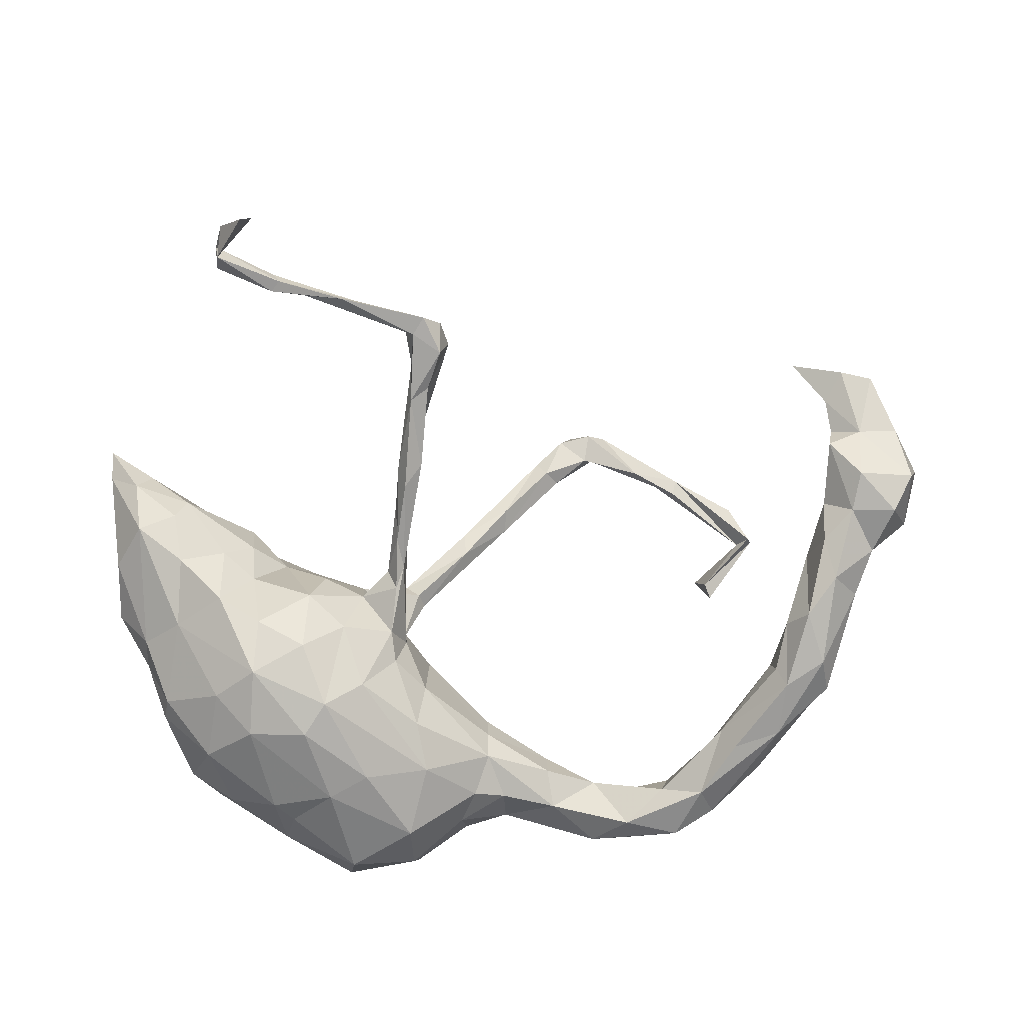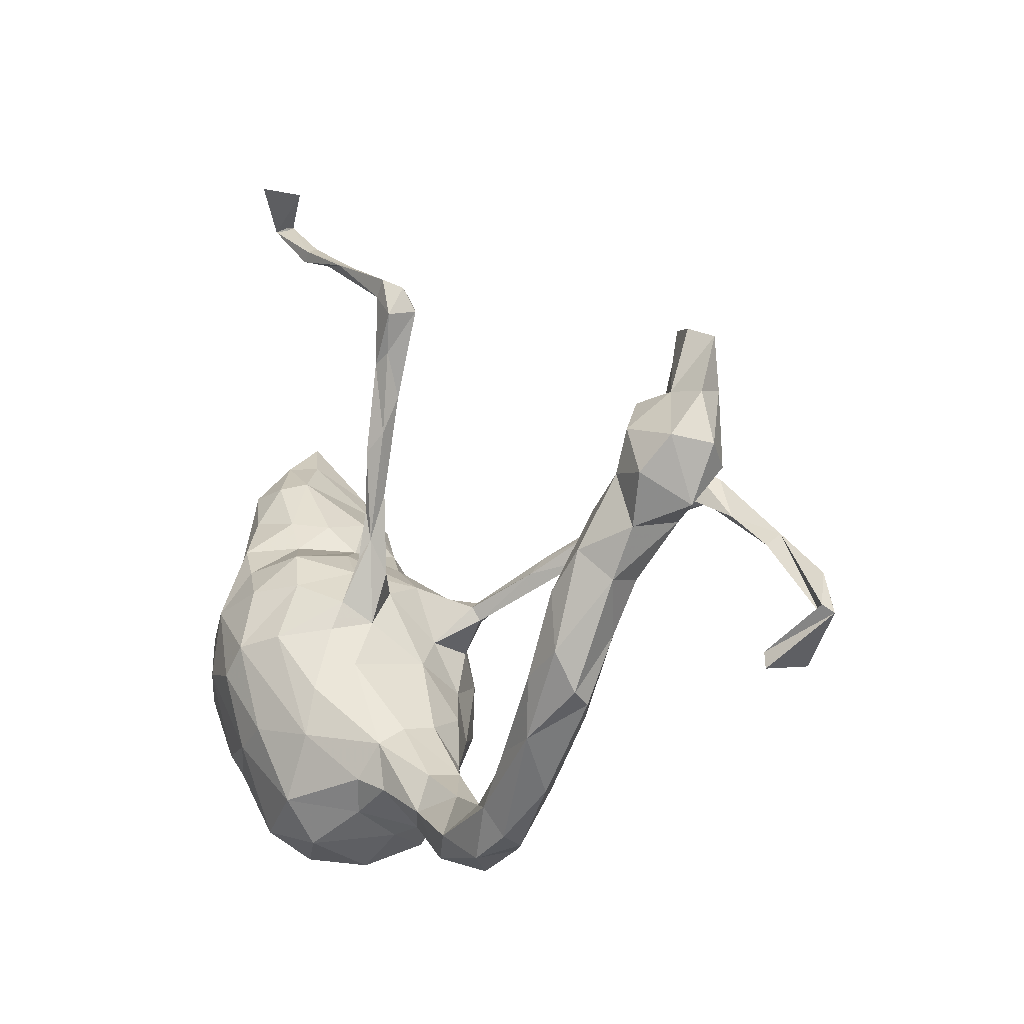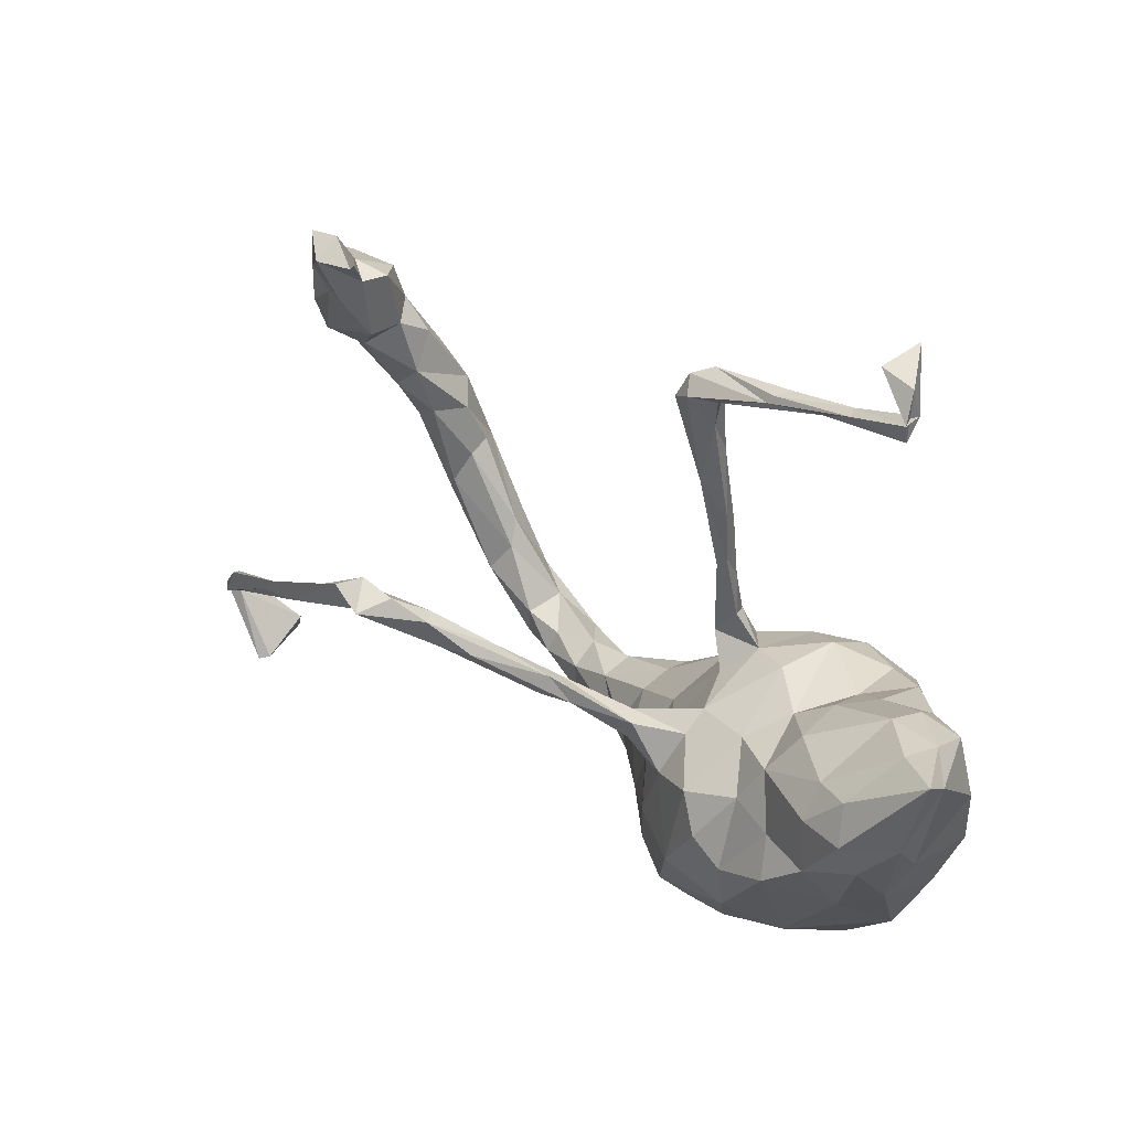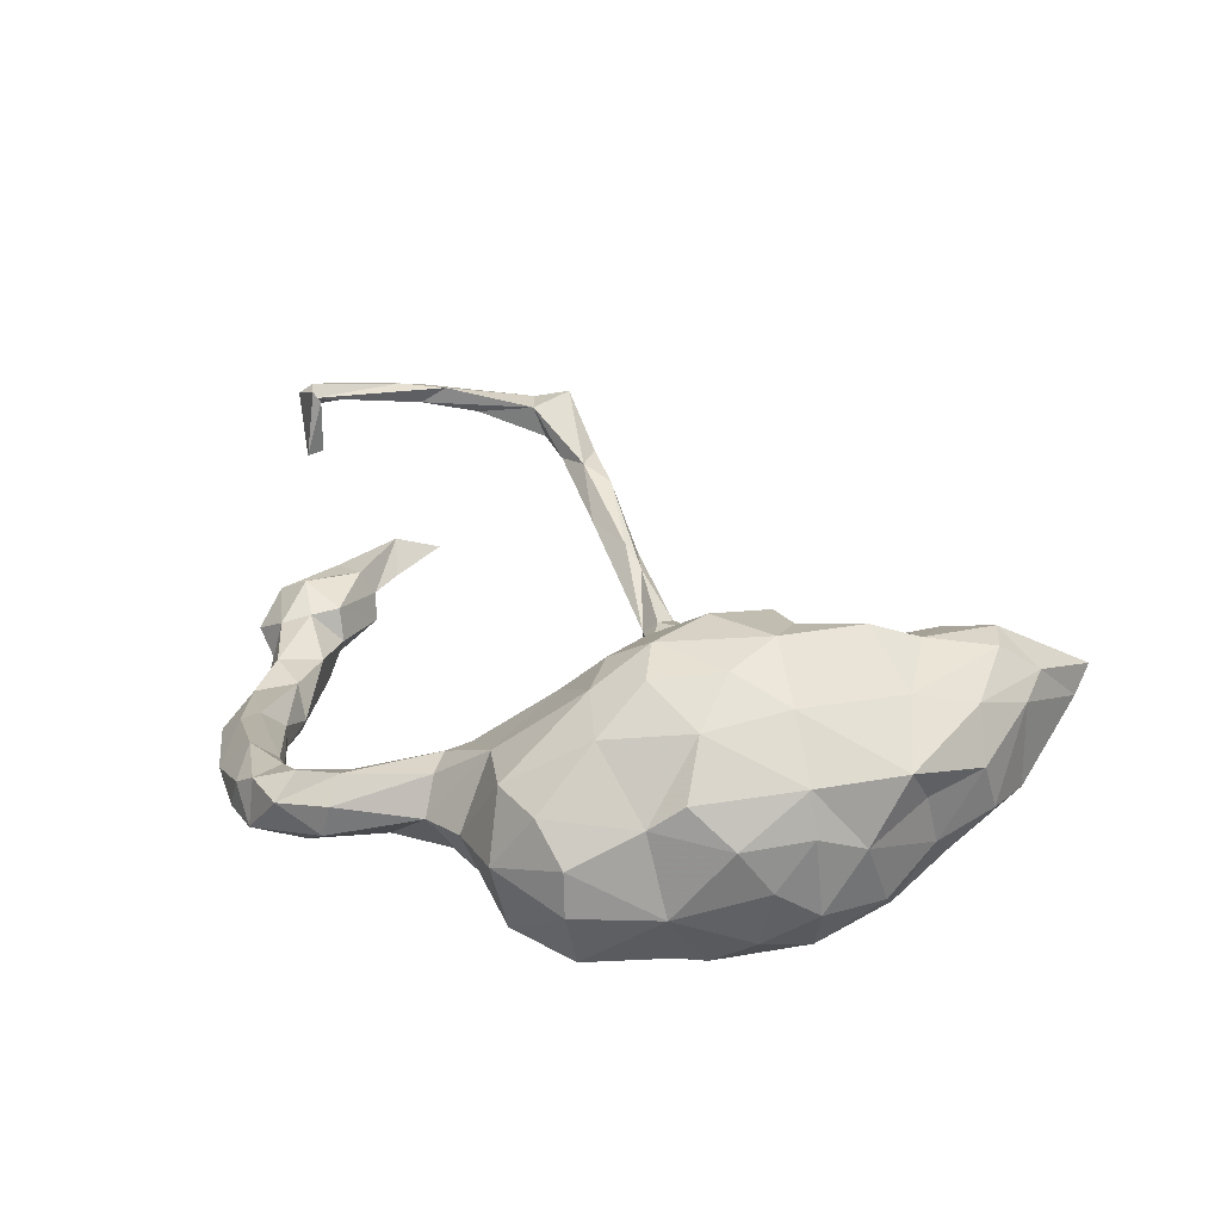
<metadata>
{"format":"obj","ext":"obj","renderer":"f3d","projection":"perspective","resolution":1024,"background":"white","views":[{"elev":-76.6,"azim":-174.6,"up":"+Z"},{"elev":-5.3,"azim":-123.2,"up":"+Y"},{"elev":52.7,"azim":45.3,"up":"+Y"},{"elev":18.4,"azim":35.3,"up":"+Z"}]}
</metadata>
<code>
v 0.5531 0.09732 -0.02158
v 0.5548 0.05962 0.0492
v 0.5552 0.1752 0.107
v 0.5544 0.373 0.1068
v 0.5465 0.2317 0.1368
v 0.5308 0.08258 0.1291
v 0.5539 0.3322 0.06987
v 0.4496 0.2678 0.1522
v 0.5101 0.0128 -0.0532
v 0.5443 0.195 -0.02663
v 0.5088 0.176 0.1792
v 0.5117 -0.0212 0.02284
v 0.4802 -0.0648 -0.1171
v 0.5019 0.3261 0.01969
v 0.5016 0.06523 -0.08489
v 0.467 0.007524 0.151
v 0.4862 -0.1303 -0.01909
v 0.4801 0.3275 0.06678
v 0.4789 0.2243 0.1899
v 0.5176 -0.0764 0.07518
v 0.4689 -0.03071 -0.1361
v 0.4928 0.2642 -0.05213
v 0.4466 -0.1785 -0.1073
v 0.4502 -0.2038 0.01033
v 0.4348 0.1025 -0.1213
v 0.4267 0.1055 0.1954
v 0.409 -0.2378 -0.06417
v 0.4121 0.2889 0.008358
v 0.3787 -0.281 0.00139
v 0.4211 0.2095 -0.08792
v 0.4304 0.278 -0.03713
v 0.4394 -0.2021 0.07752
v 0.3711 -0.00886 -0.1981
v 0.406 0.2019 0.1804
v 0.4008 -0.1191 -0.1838
v 0.3523 0.15 -0.1455
v 0.3751 0.04596 0.2209
v 0.3915 0.2344 0.1312
v 0.3742 -0.2167 -0.1532
v 0.3004 -0.2529 0.139
v 0.385 -0.1582 0.1622
v 0.3488 0.2065 -0.05512
v 0.295 -0.2161 -0.2003
v 0.3179 -0.3073 0.0601
v 0.288 0.1479 0.1269
v 0.2958 -0.01469 0.2227
v 0.3047 0.199 -0.003071
v 0.2959 -0.1763 0.2013
v 0.3107 0.2069 0.07575
v 0.3435 0.08967 0.1781
v 0.2699 -0.3303 0.02262
v 0.294 -0.3133 -0.1044
v 0.2872 0.1082 -0.1688
v 0.3131 -0.08912 0.229
v 0.2532 0.151 0.02474
v 0.3165 -0.07288 -0.2291
v 0.2214 0.7899 -0.1126
v 0.2924 0.7096 -0.09321
v 0.2851 0.7315 -0.1256
v 0.1712 -0.3452 -0.186
v 0.2996 0.03477 -0.2219
v 0.2213 -0.07666 -0.2482
v 0.3009 0.1578 -0.06658
v 0.1886 0.6801 -0.1122
v 0.2907 0.7449 -0.08875
v 0.2687 0.08593 0.1617
v 0.2657 -0.2481 -0.1917
v 0.1998 0.1347 -0.1244
v 0.177 -0.3123 0.1212
v 0.2743 0.7818 -0.1184
v 0.2415 0.01767 0.2236
v 0.1775 -0.1842 0.2199
v 0.1378 -0.3925 0.02965
v 0.2326 0.7949 -0.1793
v 0.2008 -0.08207 0.2367
v 0.2059 -0.2384 0.1882
v 0.1997 0.6893 -0.08887
v 0.2131 0.117 0.09244
v 0.2123 0.06881 -0.201
v 0.1822 -0.02776 -0.2407
v 0.1782 0.1377 -0.03288
v 0.1441 0.08018 -0.151
v 0.1513 0.6504 -0.0921
v 0.2038 0.6645 -0.1104
v 0.1956 0.06383 0.1973
v 0.1896 -0.4004 -0.02999
v 0.1879 -0.3954 -0.09866
v 0.1057 -0.1861 0.1852
v 0.108 -0.0948 0.1905
v 0.1236 0.008425 0.1738
v 0.1149 0.1039 -0.05313
v 0.06788 -0.3602 -0.1571
v 0.1927 -0.1996 -0.2297
v 0.1184 -0.01073 -0.2016
v 0.128 0.06503 0.1221
v 0.1274 -0.2559 0.1635
v 0.08494 0.06711 -0.0001753
v 0.08766 0.6396 -0.1041
v 0.07452 -0.03606 0.1496
v 0.06369 0.002429 -0.1267
v 0.03471 -0.09925 -0.1747
v 0.1261 -0.1685 -0.2333
v 0.1231 0.08211 0.07763
v 0.07067 0.6329 -0.08283
v 0.0616 -0.01802 0.0776
v 0.05203 0.1221 -0.0819
v 0.06563 0.1455 -0.05235
v 0.04005 0.09902 -0.03351
v 0.05997 -0.3687 0.04982
v 0.06673 0.04915 -0.1044
v 0.02514 -0.1776 -0.1956
v 0.03909 -0.1075 0.1123
v 0.0469 0.01319 -0.05687
v 0.04185 0.2063 -0.07327
v 0.04896 0.01962 0.1663
v -0.02501 0.5666 -0.09185
v 0.02181 0.2338 -0.04851
v 0.02209 0.0212 0.1471
v 0.0184 -0.05855 -0.1063
v 0.03592 0.1555 -0.06751
v 0.02726 0.3312 -0.05942
v 0.01682 0.3035 -0.08662
v -0.02202 -0.3057 -0.1201
v -0.04531 0.5934 -0.09253
v 0.06843 -0.4009 -0.05452
v 0.03945 0.2619 -0.0497
v -0.02495 0.0854 0.2156
v -0.0211 0.3985 -0.04694
v -0.00447 -0.3011 0.06222
v 0.03116 -0.1929 0.1247
v 0.02975 0.04482 0.1358
v 0.06447 -0.2872 -0.2087
v -0.05155 -0.2509 -0.1386
v 0.05256 0.05366 0.1606
v -0.06308 0.1013 0.198
v -0.0141 0.3355 -0.07242
v 0.06592 0.6201 -0.07471
v 0.01603 -0.05747 0.02659
v -0.01505 0.5118 -0.06436
v -0.0248 -0.3452 -0.05175
v -0.008662 0.4523 -0.08432
v -0.03952 0.4697 -0.07912
v -0.01105 0.5674 -0.06263
v -0.05248 0.5627 -0.04276
v -0.07202 0.5778 -0.0682
v -0.08089 0.5375 -0.04869
v -0.09217 -0.2318 0.03329
v -0.03105 -0.1538 0.06974
v -0.08188 -0.1682 -0.0683
v -0.06737 0.5308 -0.09328
v -0.1005 -0.268 -0.1171
v -0.08029 -0.1917 -0.1151
v -0.06281 0.09922 0.243
v -0.06168 0.1283 0.2252
v -0.08153 -0.1656 -0.009638
v -0.1384 0.1222 0.2589
v -0.146 0.1798 0.3066
v -0.1443 0.162 0.258
v -0.09769 -0.3295 -0.05173
v -0.1108 -0.2683 0.02675
v -0.1814 -0.2422 -0.07989
v -0.1821 -0.242 -0.02164
v -0.1008 -0.3056 0.007095
v -0.2276 0.2165 0.3101
v -0.2433 -0.3382 -0.01505
v -0.1939 0.1764 0.3277
v -0.2619 -0.2743 -0.07612
v -0.2334 -0.3753 -0.0511
v -0.186 -0.301 -0.104
v -0.2792 0.2572 0.4126
v -0.2452 0.1916 0.3252
v -0.2102 0.2282 0.3347
v -0.3155 0.2138 0.3898
v -0.257 -0.2949 -0.0259
v -0.2604 0.2625 0.3579
v -0.2508 -0.3717 -0.1002
v -0.3029 0.2269 0.3437
v -0.3148 0.2698 0.3646
v -0.3336 -0.33 -0.03338
v -0.3233 -0.3895 -0.0615
v -0.3945 -0.2919 -0.05066
v -0.3307 -0.2982 -0.05592
v -0.3138 -0.3327 -0.1338
v -0.3438 0.2543 0.3961
v -0.4001 0.1845 0.3773
v -0.399 -0.3636 -0.1265
v -0.4409 -0.3434 -0.07237
v -0.3817 -0.2838 -0.1122
v -0.4348 0.1482 0.4171
v -0.4758 -0.2128 -0.08582
v -0.4488 -0.2843 -0.1446
v -0.3976 -0.3538 -0.05279
v -0.4707 0.1333 0.3923
v -0.5242 -0.07118 0.3437
v -0.5011 0.1181 0.4208
v -0.4669 -0.3287 -0.1206
v -0.5026 -0.06172 0.4267
v -0.5897 -0.1807 -0.1603
v -0.5142 -0.06612 0.4403
v -0.589 0.0144 0.4052
v -0.4786 0.1525 0.4154
v -0.5148 -0.2014 -0.1526
v -0.4927 -0.2572 -0.05078
v -0.4956 -0.1808 -0.1164
v -0.5993 -0.1204 -0.06929
v -0.5971 0.02427 0.4249
v -0.5175 -0.04416 0.3462
v -0.5568 -0.2592 -0.1048
v -0.6094 -0.09179 -0.1711
v -0.613 -0.1511 -0.07317
v -0.5956 -0.06849 -0.1444
v -0.5898 -0.07386 -0.1044
v -0.6111 0.02938 0.3881
v -0.5805 0.08266 0.4187
v -0.6172 0.01617 0.4097
v -0.621 0.005446 -0.1264
v -0.6719 -0.1318 -0.1095
v -0.682 -0.1151 -0.1387
v -0.6747 -0.05679 -0.1683
v -0.6469 0.01791 -0.07229
v -0.6712 0.1072 -0.06269
v -0.6563 0.03005 -0.1618
v -0.6955 -0.03211 -0.08064
v -0.7067 0.1985 -0.06357
v -0.6812 0.4261 0.04969
v -0.6972 0.1484 -0.1158
v -0.7599 0.4142 0.008874
v -0.7488 0.1953 -0.1129
v -0.7441 0.04411 -0.1156
v -0.7176 0.2031 -0.009053
v -0.7166 0.04786 -0.0543
v -0.7287 0.366 0.003976
v -0.7332 0.314 -0.01339
v -0.7547 0.3965 0.0584
v -0.7235 0.3032 -0.058
v -0.7078 0.08785 -0.1514
v -0.7446 0.2888 0.02665
v -0.7429 0.1603 -0.01371
v -0.7849 0.2751 0.01756
v -0.7678 0.2583 -0.1075
v -0.7793 0.1178 -0.1066
v -0.78 0.1282 -0.02641
v -0.7858 0.1972 0.02743
v -0.8196 0.1903 -0.1238
v -0.7797 0.3152 -0.03811
v -0.8564 0.242 -0.09579
v -0.8121 0.3965 0.01717
v -0.846 0.1457 -0.05239
v -0.8171 0.316 0.01997
v -0.8458 0.2023 0.002824
v -0.843 0.3094 -0.03105
v -0.873 0.2316 -0.03369
f 224 230 238
f 138 113 119
f 250 239 249
f 31 42 28
f 28 42 47
f 230 237 243
f 243 237 239
f 243 239 250
f 250 249 252
f 3 1 10
f 47 63 55
f 78 55 81
f 103 81 91
f 230 243 238
f 242 238 243
f 242 243 250
f 242 250 248
f 248 250 252
f 3 2 1
f 97 103 91
f 97 91 108
f 91 107 108
f 221 238 231
f 231 238 242
f 1 2 9
f 2 12 9
f 1 9 15
f 113 97 108
f 138 97 113
f 9 12 17
f 138 119 149
f 155 138 149
f 17 24 23
f 155 149 162
f 203 190 205
f 23 24 27
f 27 24 29
f 149 161 162
f 62 93 102
f 56 43 93
f 94 111 101
f 80 102 111
f 62 102 80
f 62 56 93
f 33 35 56
f 94 80 111
f 61 62 80
f 61 56 62
f 33 56 61
f 82 80 94
f 82 79 80
f 61 80 79
f 61 79 53
f 57 70 74
f 216 209 222
f 211 209 216
f 100 101 119
f 100 94 101
f 236 229 241
f 236 219 229
f 110 94 100
f 110 82 94
f 25 21 33
f 226 222 236
f 68 79 82
f 68 53 79
f 53 36 61
f 36 25 61
f 25 33 61
f 228 241 244
f 240 228 244
f 228 236 241
f 228 226 236
f 63 36 53
f 25 36 30
f 240 244 246
f 150 142 146
f 141 142 150
f 116 141 150
f 139 141 116
f 124 150 145
f 124 116 150
f 98 83 116
f 83 143 116
f 98 116 124
f 104 98 124
f 83 137 143
f 104 64 98
f 98 84 83
f 77 104 137
f 64 84 98
f 83 77 137
f 69 40 76
f 46 71 75
f 118 115 127
f 41 37 54
f 75 90 89
f 89 90 99
f 41 54 48
f 72 75 89
f 72 89 88
f 40 41 48
f 40 48 76
f 48 54 72
f 76 48 72
f 76 72 96
f 96 72 88
f 88 89 130
f 96 88 130
f 69 76 96
f 172 164 175
f 175 164 177
f 154 172 157
f 154 158 172
f 172 158 164
f 158 156 164
f 156 166 171
f 164 156 171
f 164 171 177
f 153 127 157
f 127 154 157
f 153 157 166
f 153 166 156
f 54 46 75
f 72 54 75
f 170 172 175
f 84 58 83
f 104 77 64
f 65 64 77
f 83 58 77
f 65 59 64
f 64 59 84
f 59 58 84
f 58 65 77
f 59 65 57
f 70 58 59
f 65 70 57
f 58 70 65
f 102 93 132
f 74 59 57
f 70 59 74
f 42 63 47
f 42 36 63
f 42 30 36
f 22 25 30
f 22 15 25
f 22 10 15
f 251 246 252
f 235 228 240
f 224 235 230
f 235 224 228
f 114 120 122
f 121 114 122
f 126 114 121
f 31 30 42
f 31 22 30
f 245 246 251
f 245 240 246
f 245 235 240
f 233 235 245
f 117 128 136
f 120 117 136
f 122 120 136
f 117 126 128
f 22 31 14
f 136 128 142
f 141 122 136
f 126 121 128
f 121 122 141
f 128 146 142
f 141 136 142
f 139 144 128
f 121 139 128
f 193 173 189
f 185 173 193
f 195 189 201
f 184 201 189
f 189 173 184
f 173 170 184
f 134 131 135
f 44 32 40
f 129 96 130
f 129 130 147
f 44 40 51
f 51 40 69
f 73 51 69
f 69 96 109
f 73 69 109
f 109 96 129
f 19 8 34
f 26 11 19
f 26 19 34
f 26 34 50
f 26 50 37
f 154 135 158
f 158 135 156
f 16 26 37
f 37 50 46
f 50 66 46
f 46 66 71
f 85 66 78
f 115 134 127
f 127 153 118
f 134 135 154
f 134 154 127
f 135 131 118
f 135 118 156
f 118 153 156
f 41 16 37
f 54 37 46
f 71 66 85
f 75 71 85
f 75 85 90
f 99 90 115
f 90 134 115
f 213 207 215
f 200 207 213
f 207 194 215
f 201 185 193
f 201 184 185
f 177 185 178
f 173 185 177
f 171 173 177
f 166 170 173
f 171 166 173
f 166 172 170
f 157 172 166
f 184 178 185
f 170 178 184
f 178 175 177
f 170 175 178
f 196 187 208
f 191 186 196
f 183 186 191
f 188 183 191
f 183 188 167
f 167 169 183
f 161 169 167
f 151 159 169
f 123 159 151
f 133 123 151
f 140 159 123
f 133 132 123
f 52 87 60
f 208 217 198
f 208 210 217
f 198 196 208
f 204 188 191
f 190 188 204
f 152 169 161
f 149 152 161
f 152 151 169
f 133 151 152
f 27 52 39
f 39 23 27
f 198 217 218
f 190 212 205
f 190 204 212
f 210 223 217
f 210 205 223
f 212 204 211
f 119 152 149
f 119 101 152
f 13 23 35
f 13 17 23
f 218 217 223
f 92 123 132
f 204 191 202
f 204 209 211
f 32 41 40
f 32 20 41
f 148 112 138
f 112 148 130
f 89 112 130
f 99 105 112
f 105 99 118
f 89 99 112
f 244 241 248
f 15 21 25
f 244 248 246
f 246 248 252
f 55 63 68
f 55 68 81
f 107 106 114
f 107 114 126
f 107 126 117
f 108 107 117
f 114 106 120
f 108 117 120
f 221 226 224
f 238 221 224
f 224 226 228
f 10 1 15
f 68 63 53
f 91 81 68
f 91 68 82
f 91 82 110
f 91 110 106
f 91 106 107
f 106 110 120
f 120 110 113
f 113 108 120
f 221 222 226
f 229 242 241
f 241 242 248
f 110 100 113
f 216 222 221
f 220 216 221
f 220 221 231
f 223 220 231
f 229 223 231
f 231 242 229
f 15 9 21
f 21 9 13
f 13 9 17
f 113 100 119
f 211 216 212
f 212 220 205
f 212 216 220
f 205 220 223
f 218 223 229
f 41 20 16
f 99 115 118
f 105 118 131
f 20 6 16
f 20 2 6
f 95 131 134
f 90 95 134
f 95 103 131
f 85 103 95
f 90 85 95
f 78 103 85
f 45 78 66
f 50 45 66
f 16 11 26
f 6 11 16
f 50 34 45
f 6 5 11
f 3 5 6
f 38 49 45
f 34 38 45
f 34 8 38
f 5 19 11
f 8 18 38
f 4 8 19
f 5 4 19
f 125 73 109
f 140 109 129
f 103 105 131
f 125 109 140
f 249 251 252
f 237 249 239
f 237 234 249
f 237 233 234
f 230 233 237
f 14 31 28
f 18 14 28
f 14 7 22
f 7 10 22
f 249 247 251
f 247 245 251
f 227 245 247
f 232 245 227
f 233 232 234
f 4 7 14
f 234 247 249
f 234 227 247
f 225 227 234
f 232 225 234
f 225 232 227
f 196 186 187
f 176 186 183
f 176 180 186
f 169 176 183
f 169 159 176
f 123 92 140
f 92 87 125
f 87 92 60
f 198 191 196
f 230 235 233
f 232 233 245
f 199 215 194
f 49 28 47
f 47 55 49
f 7 3 10
f 38 18 28
f 38 28 49
f 55 45 49
f 45 55 78
f 2 3 6
f 78 81 103
f 2 20 12
f 103 97 105
f 105 97 138
f 112 105 138
f 20 17 12
f 20 32 17
f 138 155 148
f 24 17 32
f 147 148 155
f 24 32 29
f 32 44 29
f 130 148 147
f 129 147 160
f 162 147 155
f 147 162 160
f 160 162 174
f 29 44 51
f 140 129 159
f 159 129 163
f 163 129 160
f 163 160 165
f 165 160 174
f 86 51 73
f 86 73 125
f 197 199 194
f 215 200 206
f 199 200 215
f 197 200 199
f 197 207 200
f 214 213 215
f 206 214 215
f 195 214 206
f 214 201 213
f 201 200 213
f 200 195 206
f 195 201 214
f 193 200 201
f 193 189 200
f 121 141 139
f 128 144 146
f 146 144 145
f 143 144 139
f 144 137 145
f 143 137 144
f 132 60 92
f 93 60 132
f 52 60 67
f 202 191 198
f 111 132 133
f 93 67 60
f 43 67 93
f 43 52 67
f 43 39 52
f 202 198 209
f 204 202 209
f 152 111 133
f 111 152 101
f 35 39 43
f 23 39 35
f 198 218 219
f 209 198 219
f 21 13 35
f 219 218 229
f 222 209 219
f 236 222 219
f 150 146 145
f 143 139 116
f 137 124 145
f 137 104 124
f 102 132 111
f 56 35 43
f 21 35 33
f 7 5 3
f 4 14 18
f 4 18 8
f 5 7 4
f 190 181 188
f 208 203 210
f 182 167 188
f 182 188 181
f 208 187 203
f 162 161 167
f 174 162 167
f 181 190 203
f 203 205 210
f 27 29 52
f 52 29 51
f 52 51 86
f 168 159 163
f 168 163 165
f 174 167 182
f 179 174 182
f 165 174 179
f 179 182 181
f 179 181 192
f 181 203 192
f 187 192 203
f 52 86 87
f 87 86 125
f 92 125 140
f 159 168 176
f 168 165 180
f 176 168 180
f 165 179 180
f 180 179 192
f 180 192 186
f 186 192 187
f 189 195 200
f 194 207 197

</code>
